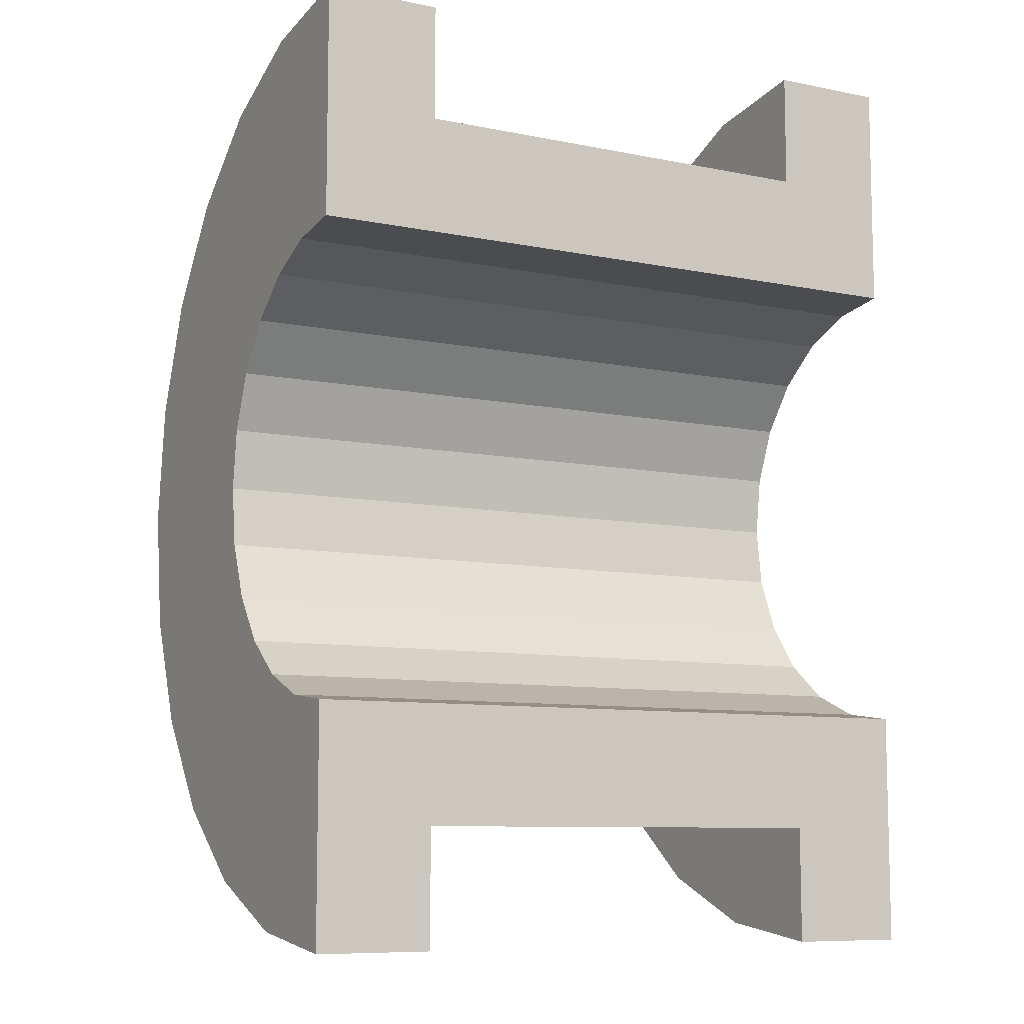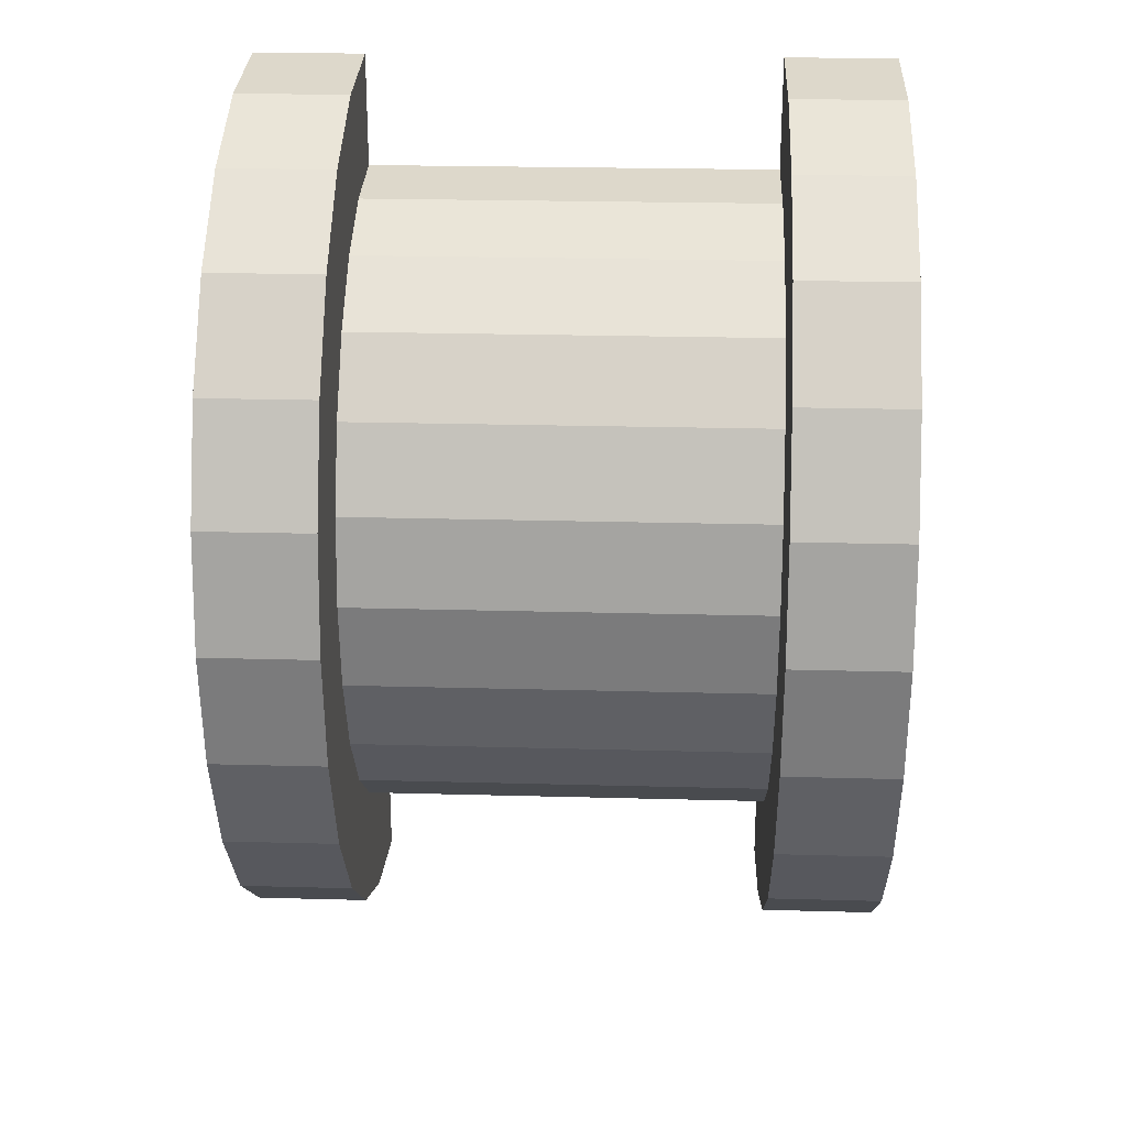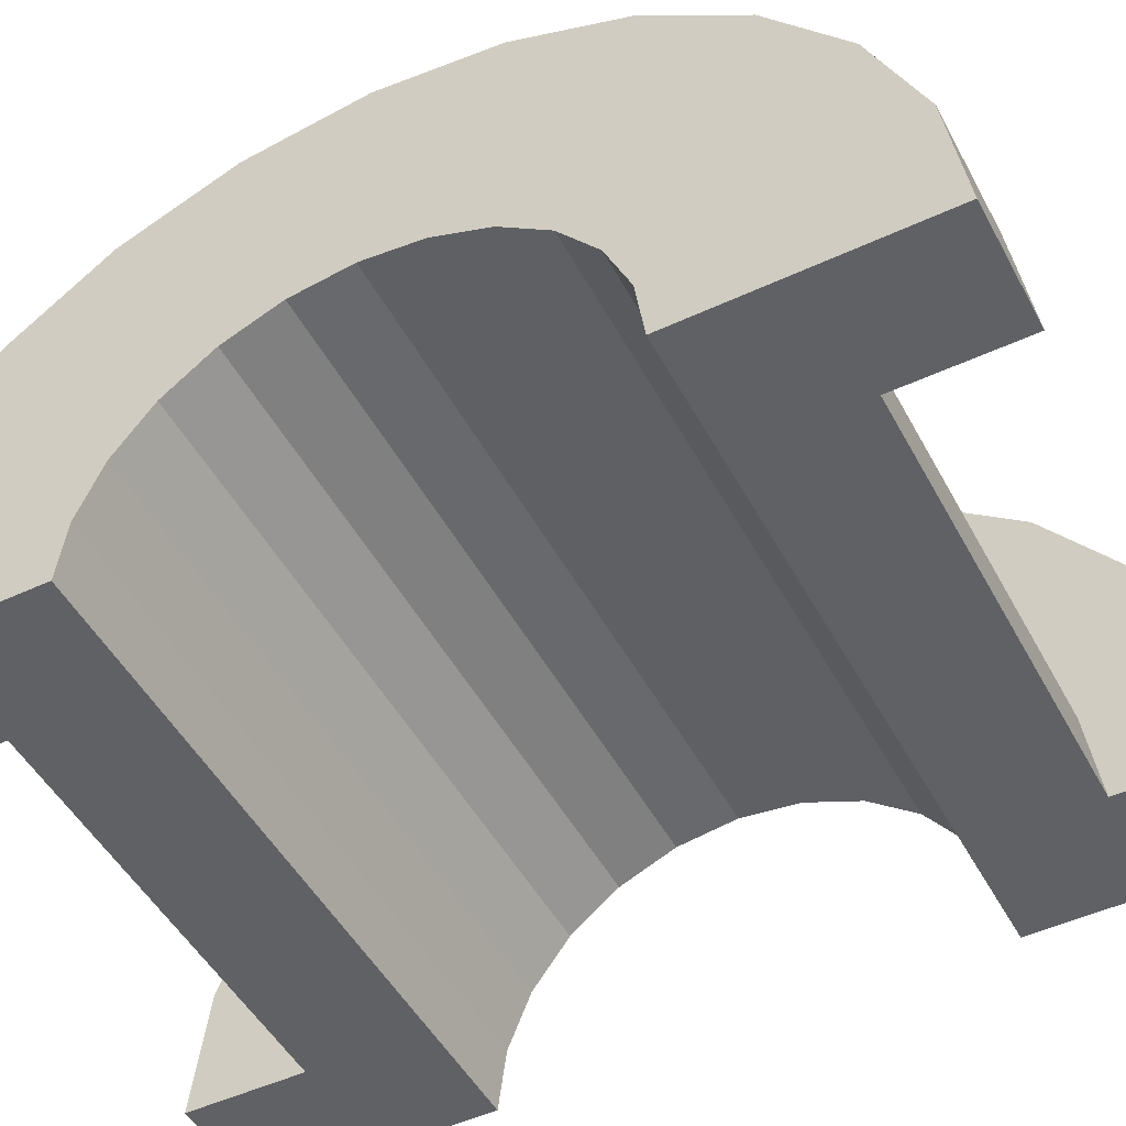
<metadata>
{"format":"obj","ext":"obj","renderer":"f3d","projection":"perspective","resolution":1024,"background":"white","views":[{"elev":-8.9,"azim":151.4,"up":"+Y"},{"elev":23.7,"azim":2.6,"up":"+Y"},{"elev":-48.9,"azim":117.4,"up":"+Z"}]}
</metadata>
<code>
v 6.657 0.7765 2.898
v 10.34 0 3
v 10.34 0.7765 2.898
v 10.34 0 3
v 6.657 0.7765 2.898
v 6.657 0 3
v 10.34 3 0
v 6.657 3 0
v 10.34 3 0
v 6.657 3 0
v 10.34 3 0
v 6.657 3 0
v 6.657 -2.898 0.7765
v 10.34 -3 0
v 10.34 -2.898 0.7765
v 10.34 -3 0
v 6.657 -2.898 0.7765
v 6.657 -3 0
v 10.34 2.598 1.5
v 6.657 2.121 2.121
v 10.34 2.121 2.121
v 6.657 2.121 2.121
v 10.34 2.598 1.5
v 6.657 2.598 1.5
v 6.657 2.121 2.121
v 10.34 1.5 2.598
v 10.34 2.121 2.121
v 10.34 1.5 2.598
v 6.657 2.121 2.121
v 6.657 1.5 2.598
v 10.34 2.898 0.7765
v 6.657 2.598 1.5
v 10.34 2.598 1.5
v 6.657 2.598 1.5
v 10.34 2.898 0.7765
v 6.657 2.898 0.7765
v 6.657 -2.598 1.5
v 10.34 -2.121 2.121
v 6.657 -2.121 2.121
v 10.34 -2.121 2.121
v 6.657 -2.598 1.5
v 10.34 -2.598 1.5
v 5.657 1.932 0.5176
v 5.657 3.864 1.035
v 5.657 4 0
v 5.657 3.864 1.035
v 5.657 1.932 0.5176
v 5.657 3.464 2
v 5.657 1.932 0.5176
v 5.657 4 0
v 5.657 2 0
v 5.657 1.732 1
v 5.657 3.464 2
v 5.657 1.932 0.5176
v 5.657 3.464 2
v 5.657 1.732 1
v 5.657 2.828 2.828
v 5.657 1.414 1.414
v 5.657 2.828 2.828
v 5.657 1.732 1
v 5.657 2.828 2.828
v 5.657 1.414 1.414
v 5.657 2 3.464
v 5.657 1 1.732
v 5.657 2 3.464
v 5.657 1.414 1.414
v 5.657 2 3.464
v 5.657 1 1.732
v 5.657 1.035 3.864
v 5.657 0.5176 1.932
v 5.657 1.035 3.864
v 5.657 1 1.732
v 5.657 0 2
v 5.657 1.035 3.864
v 5.657 0.5176 1.932
v 5.657 0 2
v 5.657 0 4
v 5.657 1.035 3.864
v 5.657 -0.5176 1.932
v 5.657 0 4
v 5.657 0 2
v 5.657 -1.035 3.864
v 5.657 -0.5176 1.932
v 5.657 -1 1.732
v 5.657 -0.5176 1.932
v 5.657 -1.035 3.864
v 5.657 0 4
v 5.657 -2 3.464
v 5.657 -1 1.732
v 5.657 -1.414 1.414
v 5.657 -2.828 2.828
v 5.657 -1.414 1.414
v 5.657 -1.732 1
v 5.657 -3.464 2
v 5.657 -1.732 1
v 5.657 -1.932 0.5176
v 5.657 -1 1.732
v 5.657 -2 3.464
v 5.657 -1.035 3.864
v 5.657 -3.864 1.035
v 5.657 -1.932 0.5176
v 5.657 -2 0
v 5.657 -1.414 1.414
v 5.657 -2.828 2.828
v 5.657 -2 3.464
v 5.657 -1.732 1
v 5.657 -3.464 2
v 5.657 -2.828 2.828
v 5.657 -1.932 0.5176
v 5.657 -3.864 1.035
v 5.657 -3.464 2
v 5.657 -3.864 1.035
v 5.657 -2 0
v 5.657 -4 0
v 6.657 1.5 2.598
v 10.34 0.7765 2.898
v 10.34 1.5 2.598
v 10.34 0.7765 2.898
v 6.657 1.5 2.598
v 6.657 0.7765 2.898
v 10.34 3 0
v 6.657 2.898 0.7765
v 10.34 2.898 0.7765
v 6.657 2.898 0.7765
v 10.34 3 0
v 6.657 3 0
v 6.657 -3 0
v 10.34 -3 0
v 6.657 -3 0
v 10.34 -3 0
v 6.657 -3 0
v 10.34 -3 0
v 6.657 -2.898 0.7765
v 10.34 -2.598 1.5
v 6.657 -2.598 1.5
v 10.34 -2.598 1.5
v 6.657 -2.898 0.7765
v 10.34 -2.898 0.7765
v 6.657 -1.5 2.598
v 10.34 -2.121 2.121
v 10.34 -1.5 2.598
v 10.34 -2.121 2.121
v 6.657 -1.5 2.598
v 6.657 -2.121 2.121
v 6.657 0 3
v 10.34 -0.7765 2.898
v 10.34 0 3
v 10.34 -0.7765 2.898
v 6.657 0 3
v 6.657 -0.7765 2.898
v 6.657 -0.7765 2.898
v 10.34 -1.5 2.598
v 10.34 -0.7765 2.898
v 10.34 -1.5 2.598
v 6.657 -0.7765 2.898
v 6.657 -1.5 2.598
v 5.657 0 2
v 11.34 0.5176 1.932
v 11.34 0 2
v 11.34 0.5176 1.932
v 5.657 0 2
v 5.657 0.5176 1.932
v 11.34 2 0
v 11.34 2 0
v 5.657 2 0
v 11.34 -2 0
v 5.657 -1.932 0.5176
v 11.34 -1.932 0.5176
v 5.657 -1.932 0.5176
v 11.34 -2 0
v 5.657 -2 0
v 11.34 -2 0
v 11.34 -2 0
v 5.657 -2 0
v 5.657 1.732 1
v 11.34 1.414 1.414
v 5.657 1.414 1.414
v 11.34 1.414 1.414
v 5.657 1.732 1
v 11.34 1.732 1
v 5.657 1.932 0.5176
v 11.34 2 0
v 11.34 1.932 0.5176
v 11.34 2 0
v 5.657 1.932 0.5176
v 5.657 2 0
v 5.657 -0.5176 1.932
v 11.34 0 2
v 11.34 -0.5176 1.932
v 11.34 0 2
v 5.657 -0.5176 1.932
v 5.657 0 2
v 5.657 1 1.732
v 11.34 1.414 1.414
v 11.34 1 1.732
v 11.34 1.414 1.414
v 5.657 1 1.732
v 5.657 1.414 1.414
v 5.657 0.5176 1.932
v 11.34 1 1.732
v 11.34 0.5176 1.932
v 11.34 1 1.732
v 5.657 0.5176 1.932
v 5.657 1 1.732
v 5.657 1.932 0.5176
v 11.34 1.732 1
v 5.657 1.732 1
v 11.34 1.732 1
v 5.657 1.932 0.5176
v 11.34 1.932 0.5176
v 11.34 -1.732 1
v 5.657 -1.414 1.414
v 11.34 -1.414 1.414
v 5.657 -1.414 1.414
v 11.34 -1.732 1
v 5.657 -1.732 1
v 5.657 -1 1.732
v 11.34 -0.5176 1.932
v 11.34 -1 1.732
v 11.34 -0.5176 1.932
v 5.657 -1 1.732
v 5.657 -0.5176 1.932
v 11.34 -1.932 0.5176
v 5.657 -1.732 1
v 11.34 -1.732 1
v 5.657 -1.732 1
v 11.34 -1.932 0.5176
v 5.657 -1.932 0.5176
v 5.657 -1.414 1.414
v 11.34 -1 1.732
v 11.34 -1.414 1.414
v 11.34 -1 1.732
v 5.657 -1.414 1.414
v 5.657 -1 1.732
v 5.657 1.035 3.864
v 6.657 0 4
v 6.657 1.035 3.864
v 6.657 0 4
v 5.657 1.035 3.864
v 5.657 0 4
v 6.657 4 0
v 5.657 4 0
v 6.657 4 0
v 5.657 -3.864 1.035
v 6.657 -4 0
v 6.657 -3.864 1.035
v 6.657 -4 0
v 5.657 -3.864 1.035
v 5.657 -4 0
v 6.657 3.464 2
v 5.657 2.828 2.828
v 6.657 2.828 2.828
v 5.657 2.828 2.828
v 6.657 3.464 2
v 5.657 3.464 2
v 5.657 2.828 2.828
v 6.657 2 3.464
v 6.657 2.828 2.828
v 6.657 2 3.464
v 5.657 2.828 2.828
v 5.657 2 3.464
v 6.657 3.864 1.035
v 5.657 3.464 2
v 6.657 3.464 2
v 5.657 3.464 2
v 6.657 3.864 1.035
v 5.657 3.864 1.035
v 5.657 -3.464 2
v 6.657 -2.828 2.828
v 5.657 -2.828 2.828
v 6.657 -2.828 2.828
v 5.657 -3.464 2
v 6.657 -3.464 2
v 5.657 2 3.464
v 6.657 1.035 3.864
v 6.657 2 3.464
v 6.657 1.035 3.864
v 5.657 2 3.464
v 5.657 1.035 3.864
v 6.657 3.864 1.035
v 6.657 2.898 0.7765
v 6.657 3 0
v 6.657 2.598 1.5
v 6.657 3.464 2
v 6.657 2.828 2.828
v 6.657 3.464 2
v 6.657 2.598 1.5
v 6.657 2.898 0.7765
v 6.657 2.828 2.828
v 6.657 2.121 2.121
v 6.657 2.598 1.5
v 6.657 2 3.464
v 6.657 2.121 2.121
v 6.657 2.828 2.828
v 6.657 2 3.464
v 6.657 1.5 2.598
v 6.657 2.121 2.121
v 6.657 1.035 3.864
v 6.657 1.5 2.598
v 6.657 2 3.464
v 6.657 1.035 3.864
v 6.657 0.7765 2.898
v 6.657 1.5 2.598
v 6.657 0 4
v 6.657 0.7765 2.898
v 6.657 1.035 3.864
v 6.657 0 4
v 6.657 0 3
v 6.657 0.7765 2.898
v 6.657 0 4
v 6.657 -0.7765 2.898
v 6.657 0 3
v 6.657 -1.035 3.864
v 6.657 -0.7765 2.898
v 6.657 0 4
v 6.657 -1.035 3.864
v 6.657 -1.5 2.598
v 6.657 -0.7765 2.898
v 6.657 -2 3.464
v 6.657 -1.5 2.598
v 6.657 -1.035 3.864
v 6.657 -2 3.464
v 6.657 -2.121 2.121
v 6.657 -1.5 2.598
v 6.657 -2.828 2.828
v 6.657 -2.121 2.121
v 6.657 -2 3.464
v 6.657 -2.121 2.121
v 6.657 -2.828 2.828
v 6.657 -2.598 1.5
v 6.657 -3.464 2
v 6.657 -2.598 1.5
v 6.657 -2.828 2.828
v 6.657 -2.598 1.5
v 6.657 -3.464 2
v 6.657 -2.898 0.7765
v 6.657 -3.864 1.035
v 6.657 -2.898 0.7765
v 6.657 -3.464 2
v 6.657 -2.898 0.7765
v 6.657 -3.864 1.035
v 6.657 -3 0
v 6.657 -4 0
v 6.657 -3 0
v 6.657 -3.864 1.035
v 6.657 -3 0
v 6.657 -4 0
v 6.657 -3 0
v 6.657 -3 0
v 6.657 -4 0
v 6.657 -4 0
v 6.657 3 0
v 6.657 4 0
v 6.657 3.864 1.035
v 6.657 2.898 0.7765
v 6.657 3.864 1.035
v 6.657 3.464 2
v 6.657 4 0
v 6.657 3 0
v 6.657 4 0
v 6.657 4 0
v 6.657 3 0
v 6.657 3 0
v 6.657 4 0
v 5.657 3.864 1.035
v 6.657 3.864 1.035
v 5.657 3.864 1.035
v 6.657 4 0
v 5.657 4 0
v 6.657 -4 0
v 5.657 -4 0
v 6.657 -4 0
v 5.657 -3.864 1.035
v 6.657 -3.464 2
v 5.657 -3.464 2
v 6.657 -3.464 2
v 5.657 -3.864 1.035
v 6.657 -3.864 1.035
v 5.657 -2 3.464
v 6.657 -2.828 2.828
v 6.657 -2 3.464
v 6.657 -2.828 2.828
v 5.657 -2 3.464
v 5.657 -2.828 2.828
v 5.657 0 4
v 6.657 -1.035 3.864
v 6.657 0 4
v 6.657 -1.035 3.864
v 5.657 0 4
v 5.657 -1.035 3.864
v 5.657 -1.035 3.864
v 6.657 -2 3.464
v 6.657 -1.035 3.864
v 6.657 -2 3.464
v 5.657 -1.035 3.864
v 5.657 -2 3.464
v 10.34 1.035 3.864
v 11.34 0 4
v 11.34 1.035 3.864
v 11.34 0 4
v 10.34 1.035 3.864
v 10.34 0 4
v 11.34 4 0
v 10.34 4 0
v 11.34 4 0
v 10.34 4 0
v 11.34 4 0
v 10.34 4 0
v 10.34 -3.864 1.035
v 11.34 -4 0
v 11.34 -3.864 1.035
v 11.34 -4 0
v 10.34 -3.864 1.035
v 10.34 -4 0
v 11.34 3.464 2
v 10.34 2.828 2.828
v 11.34 2.828 2.828
v 10.34 2.828 2.828
v 11.34 3.464 2
v 10.34 3.464 2
v 10.34 2.828 2.828
v 11.34 2 3.464
v 11.34 2.828 2.828
v 11.34 2 3.464
v 10.34 2.828 2.828
v 10.34 2 3.464
v 11.34 3.864 1.035
v 10.34 3.464 2
v 11.34 3.464 2
v 10.34 3.464 2
v 11.34 3.864 1.035
v 10.34 3.864 1.035
v 10.34 -3.464 2
v 11.34 -2.828 2.828
v 10.34 -2.828 2.828
v 11.34 -2.828 2.828
v 10.34 -3.464 2
v 11.34 -3.464 2
v 10.34 -4 0
v 10.34 -3 0
v 10.34 -3 0
v 10.34 -3 0
v 10.34 -3.864 1.035
v 10.34 -3.464 2
v 10.34 -4 0
v 10.34 -3 0
v 10.34 -4 0
v 10.34 -3 0
v 10.34 -4 0
v 10.34 -3.864 1.035
v 10.34 3 0
v 10.34 4 0
v 10.34 4 0
v 10.34 4 0
v 10.34 2.898 0.7765
v 10.34 3.864 1.035
v 10.34 3 0
v 10.34 4 0
v 10.34 3 0
v 10.34 4 0
v 10.34 3 0
v 10.34 2.898 0.7765
v 10.34 3.864 1.035
v 10.34 2.898 0.7765
v 10.34 3.464 2
v 10.34 2.598 1.5
v 10.34 3.464 2
v 10.34 2.898 0.7765
v 10.34 3.464 2
v 10.34 2.598 1.5
v 10.34 2.828 2.828
v 10.34 2.121 2.121
v 10.34 2.828 2.828
v 10.34 2.598 1.5
v 10.34 2.121 2.121
v 10.34 2 3.464
v 10.34 2.828 2.828
v 10.34 1.5 2.598
v 10.34 2 3.464
v 10.34 2.121 2.121
v 10.34 1.5 2.598
v 10.34 1.035 3.864
v 10.34 2 3.464
v 10.34 0.7765 2.898
v 10.34 1.035 3.864
v 10.34 1.5 2.598
v 10.34 0 3
v 10.34 1.035 3.864
v 10.34 0.7765 2.898
v 10.34 0 3
v 10.34 0 4
v 10.34 1.035 3.864
v 10.34 -0.7765 2.898
v 10.34 0 4
v 10.34 0 3
v 10.34 -0.7765 2.898
v 10.34 -1.035 3.864
v 10.34 0 4
v 10.34 -1.5 2.598
v 10.34 -1.035 3.864
v 10.34 -0.7765 2.898
v 10.34 -1.5 2.598
v 10.34 -2 3.464
v 10.34 -1.035 3.864
v 10.34 -2.121 2.121
v 10.34 -2 3.464
v 10.34 -1.5 2.598
v 10.34 -2.828 2.828
v 10.34 -2.121 2.121
v 10.34 -2.598 1.5
v 10.34 -2.121 2.121
v 10.34 -2.828 2.828
v 10.34 -2 3.464
v 10.34 -3.464 2
v 10.34 -2.598 1.5
v 10.34 -2.898 0.7765
v 10.34 -3.464 2
v 10.34 -2.898 0.7765
v 10.34 -3 0
v 10.34 -2.598 1.5
v 10.34 -3.464 2
v 10.34 -2.828 2.828
v 10.34 2 3.464
v 11.34 1.035 3.864
v 11.34 2 3.464
v 11.34 1.035 3.864
v 10.34 2 3.464
v 10.34 1.035 3.864
v 11.34 1.414 1.414
v 11.34 2.828 2.828
v 11.34 2 3.464
v 11.34 2.828 2.828
v 11.34 1.932 0.5176
v 11.34 2 0
v 11.34 2.828 2.828
v 11.34 1.732 1
v 11.34 1.932 0.5176
v 11.34 2.828 2.828
v 11.34 1.414 1.414
v 11.34 1.732 1
v 11.34 1 1.732
v 11.34 2 3.464
v 11.34 1.035 3.864
v 11.34 2 3.464
v 11.34 1 1.732
v 11.34 1.414 1.414
v 11.34 1.035 3.864
v 11.34 0.5176 1.932
v 11.34 1 1.732
v 11.34 0 4
v 11.34 0.5176 1.932
v 11.34 1.035 3.864
v 11.34 0 4
v 11.34 0 2
v 11.34 0.5176 1.932
v 11.34 0 4
v 11.34 -0.5176 1.932
v 11.34 0 2
v 11.34 -1.035 3.864
v 11.34 -0.5176 1.932
v 11.34 0 4
v 11.34 -0.5176 1.932
v 11.34 -1.035 3.864
v 11.34 -1 1.732
v 11.34 -2 3.464
v 11.34 -1 1.732
v 11.34 -1.035 3.864
v 11.34 -1 1.732
v 11.34 -2 3.464
v 11.34 -1.414 1.414
v 11.34 -2.828 2.828
v 11.34 -1.414 1.414
v 11.34 -2 3.464
v 11.34 -1.414 1.414
v 11.34 -2.828 2.828
v 11.34 -1.732 1
v 11.34 -3.464 2
v 11.34 -1.732 1
v 11.34 -2.828 2.828
v 11.34 -1.732 1
v 11.34 -3.464 2
v 11.34 -1.932 0.5176
v 11.34 -3.864 1.035
v 11.34 -1.932 0.5176
v 11.34 -3.464 2
v 11.34 -1.932 0.5176
v 11.34 -3.864 1.035
v 11.34 -2 0
v 11.34 -4 0
v 11.34 -2 0
v 11.34 -3.864 1.035
v 11.34 -2 0
v 11.34 -4 0
v 11.34 -2 0
v 11.34 -2 0
v 11.34 -4 0
v 11.34 -4 0
v 11.34 2 0
v 11.34 4 0
v 11.34 3.864 1.035
v 11.34 2 0
v 11.34 3.864 1.035
v 11.34 3.464 2
v 11.34 2 0
v 11.34 3.464 2
v 11.34 2.828 2.828
v 11.34 4 0
v 11.34 2 0
v 11.34 4 0
v 11.34 4 0
v 11.34 2 0
v 11.34 2 0
v 11.34 4 0
v 10.34 3.864 1.035
v 11.34 3.864 1.035
v 10.34 3.864 1.035
v 11.34 4 0
v 10.34 4 0
v 10.34 -4 0
v 11.34 -4 0
v 10.34 -4 0
v 11.34 -4 0
v 10.34 -4 0
v 11.34 -4 0
v 10.34 -3.864 1.035
v 11.34 -3.464 2
v 10.34 -3.464 2
v 11.34 -3.464 2
v 10.34 -3.864 1.035
v 11.34 -3.864 1.035
v 10.34 -2 3.464
v 11.34 -2.828 2.828
v 11.34 -2 3.464
v 11.34 -2.828 2.828
v 10.34 -2 3.464
v 10.34 -2.828 2.828
v 10.34 0 4
v 11.34 -1.035 3.864
v 11.34 0 4
v 11.34 -1.035 3.864
v 10.34 0 4
v 10.34 -1.035 3.864
v 10.34 -1.035 3.864
v 11.34 -2 3.464
v 11.34 -1.035 3.864
v 11.34 -2 3.464
v 10.34 -1.035 3.864
v 10.34 -2 3.464
v 11.34 2 0
v 10.34 3 0
v 11.34 4 0
v 11.34 2 0
v 6.657 3 0
v 10.34 3 0
v 5.657 2 0
v 6.657 3 0
v 11.34 2 0
v 5.657 4 0
v 6.657 3 0
v 5.657 2 0
v 6.657 3 0
v 5.657 4 0
v 6.657 4 0
v 11.34 4 0
v 10.34 3 0
v 10.34 4 0
v 6.657 -4 0
v 5.657 -4 0
v 6.657 -3 0
v 10.34 -3 0
v 11.34 -4 0
v 10.34 -4 0
v 11.34 -4 0
v 10.34 -3 0
v 11.34 -2 0
v 6.657 -3 0
v 11.34 -2 0
v 10.34 -3 0
v 6.657 -3 0
v 5.657 -2 0
v 11.34 -2 0
v 5.657 -2 0
v 6.657 -3 0
v 5.657 -4 0
f 1 2 3
f 4 5 6
f 7 8 9
f 10 11 12
f 13 14 15
f 16 17 18
f 19 20 21
f 22 23 24
f 25 26 27
f 28 29 30
f 31 32 33
f 34 35 36
f 37 38 39
f 40 41 42
f 43 44 45
f 46 47 48
f 49 50 51
f 52 53 54
f 55 56 57
f 58 59 60
f 61 62 63
f 64 65 66
f 67 68 69
f 70 71 72
f 73 74 75
f 76 77 78
f 79 80 81
f 82 83 84
f 85 86 87
f 88 89 90
f 91 92 93
f 94 95 96
f 97 98 99
f 100 101 102
f 103 104 105
f 106 107 108
f 109 110 111
f 112 113 114
f 115 116 117
f 118 119 120
f 121 122 123
f 124 125 126
f 127 128 129
f 130 131 132
f 133 134 135
f 136 137 138
f 139 140 141
f 142 143 144
f 145 146 147
f 148 149 150
f 151 152 153
f 154 155 156
f 157 158 159
f 160 161 162
f 163 164 165
f 166 167 168
f 169 170 171
f 172 173 174
f 175 176 177
f 178 179 180
f 181 182 183
f 184 185 186
f 187 188 189
f 190 191 192
f 193 194 195
f 196 197 198
f 199 200 201
f 202 203 204
f 205 206 207
f 208 209 210
f 211 212 213
f 214 215 216
f 217 218 219
f 220 221 222
f 223 224 225
f 226 227 228
f 229 230 231
f 232 233 234
f 235 236 237
f 238 239 240
f 241 242 243
f 244 245 246
f 247 248 249
f 250 251 252
f 253 254 255
f 256 257 258
f 259 260 261
f 262 263 264
f 265 266 267
f 268 269 270
f 271 272 273
f 274 275 276
f 277 278 279
f 280 281 282
f 283 284 285
f 286 287 288
f 289 290 291
f 292 293 294
f 295 296 297
f 298 299 300
f 301 302 303
f 304 305 306
f 307 308 309
f 310 311 312
f 313 314 315
f 316 317 318
f 319 320 321
f 322 323 324
f 325 326 327
f 328 329 330
f 331 332 333
f 334 335 336
f 337 338 339
f 340 341 342
f 343 344 345
f 346 347 348
f 349 350 351
f 352 353 354
f 355 356 357
f 358 359 360
f 361 362 363
f 364 365 366
f 367 368 369
f 370 371 372
f 373 374 375
f 376 377 378
f 379 380 381
f 382 383 384
f 385 386 387
f 388 389 390
f 391 392 393
f 394 395 396
f 397 398 399
f 400 401 402
f 403 404 405
f 406 407 408
f 409 410 411
f 412 413 414
f 415 416 417
f 418 419 420
f 421 422 423
f 424 425 426
f 427 428 429
f 430 431 432
f 433 434 435
f 436 437 438
f 439 440 441
f 442 443 444
f 445 446 447
f 448 449 450
f 451 452 453
f 454 455 456
f 457 458 459
f 460 461 462
f 463 464 465
f 466 467 468
f 469 470 471
f 472 473 474
f 475 476 477
f 478 479 480
f 481 482 483
f 484 485 486
f 487 488 489
f 490 491 492
f 493 494 495
f 496 497 498
f 499 500 501
f 502 503 504
f 505 506 507
f 508 509 510
f 511 512 513
f 514 515 516
f 517 518 519
f 520 521 522
f 523 524 525
f 526 527 528
f 529 530 531
f 532 533 534
f 535 536 537
f 538 539 540
f 541 542 543
f 544 545 546
f 547 548 549
f 550 551 552
f 553 554 555
f 556 557 558
f 559 560 561
f 562 563 564
f 565 566 567
f 568 569 570
f 571 572 573
f 574 575 576
f 577 578 579
f 580 581 582
f 583 584 585
f 586 587 588
f 589 590 591
f 592 593 594
f 595 596 597
f 598 599 600
f 601 602 603
f 604 605 606
f 607 608 609
f 610 611 612
f 613 614 615
f 616 617 618
f 619 620 621
f 622 623 624
f 625 626 627
f 628 629 630
f 631 632 633
f 634 635 636
f 637 638 639
f 640 641 642
f 643 644 645
f 646 647 648
f 649 650 651
f 652 653 654
f 655 656 657
f 658 659 660
f 661 662 663
f 664 665 666
f 667 668 669
f 670 671 672
f 673 674 675
f 676 677 678
f 679 680 681
f 682 683 684

</code>
